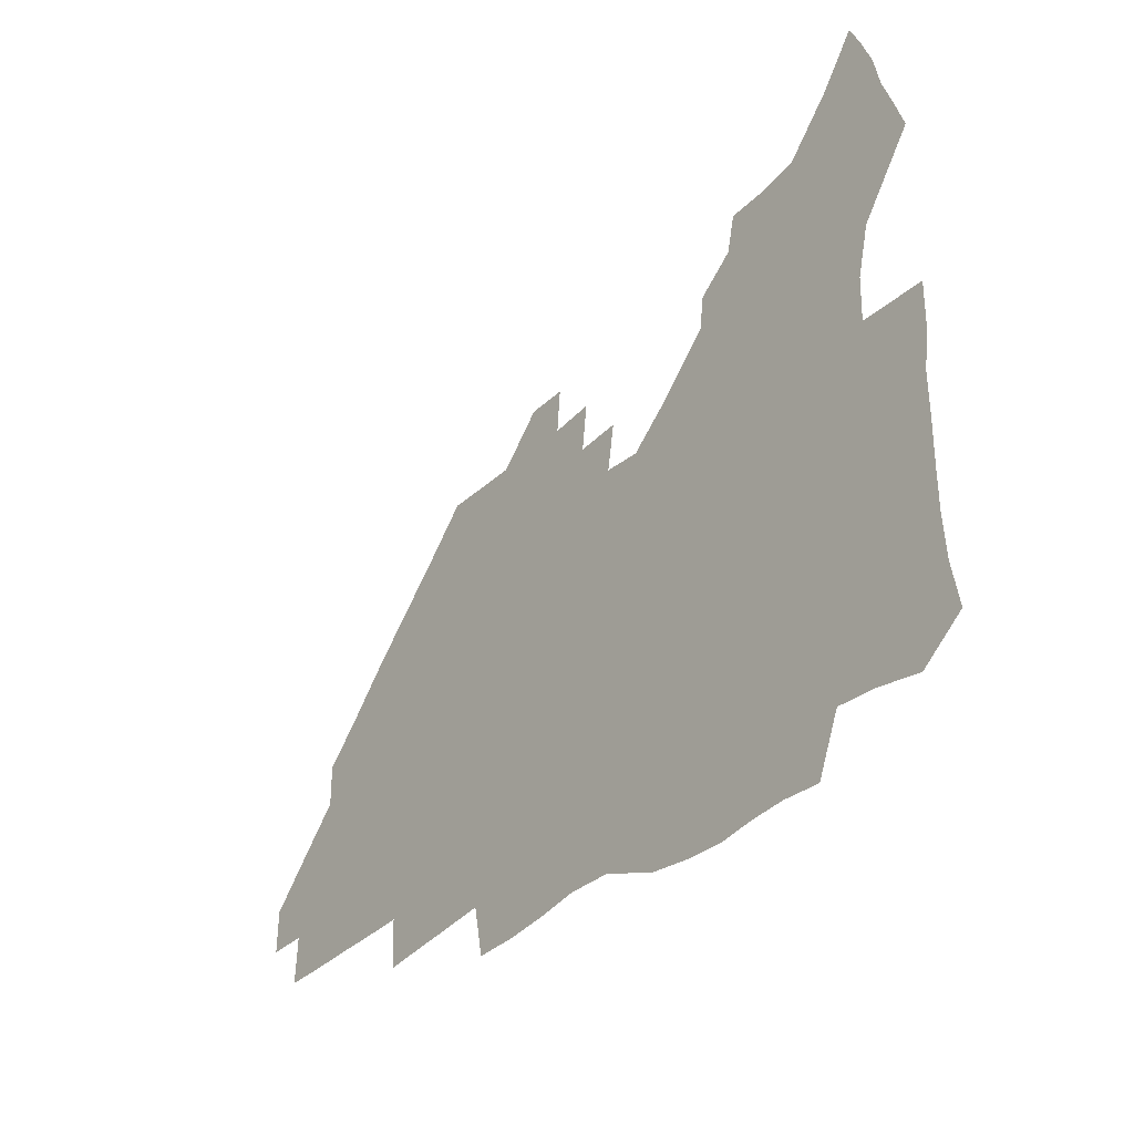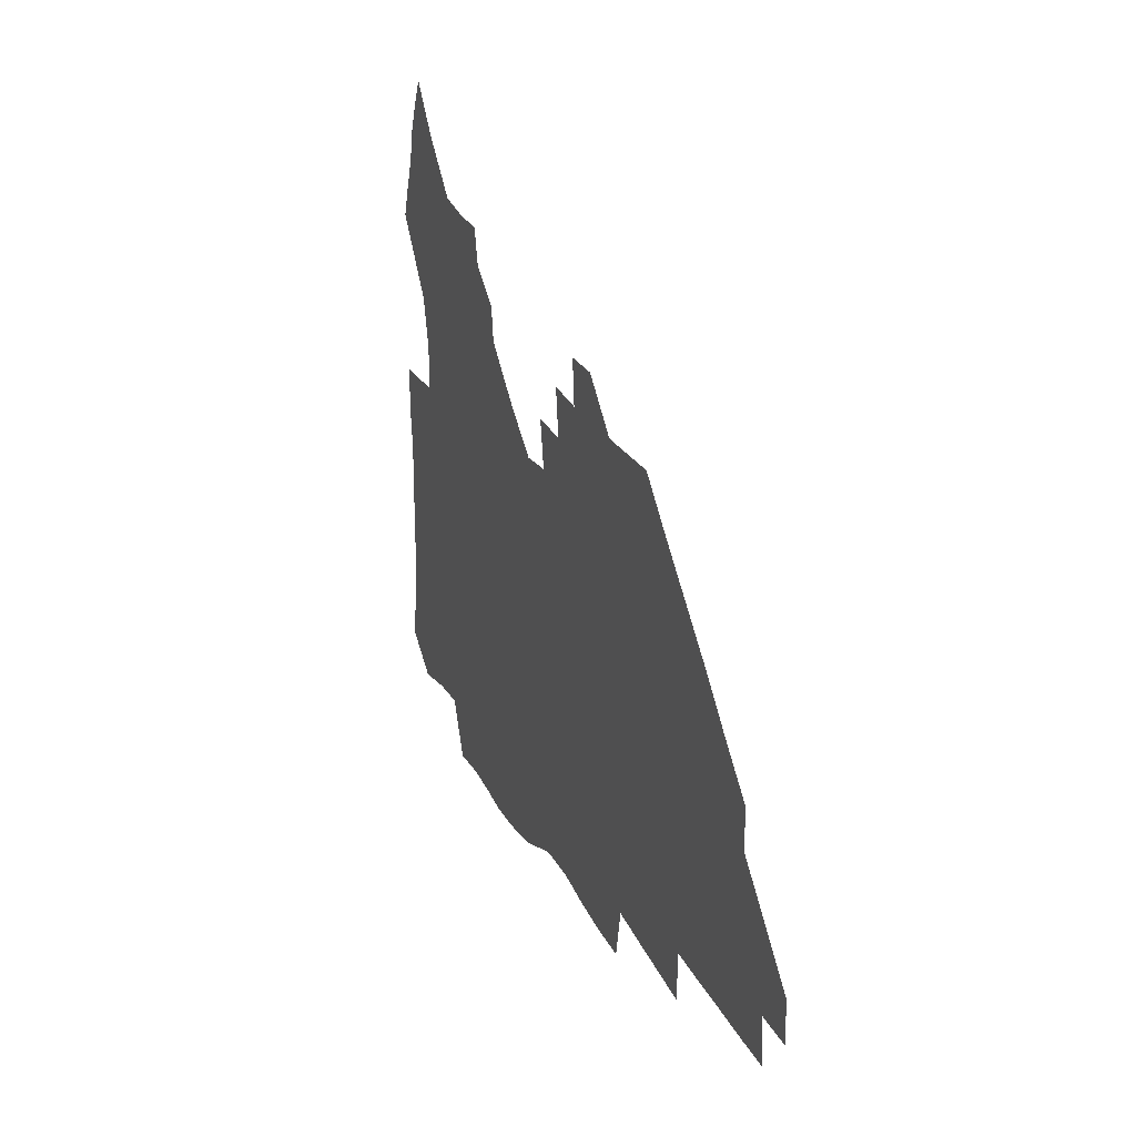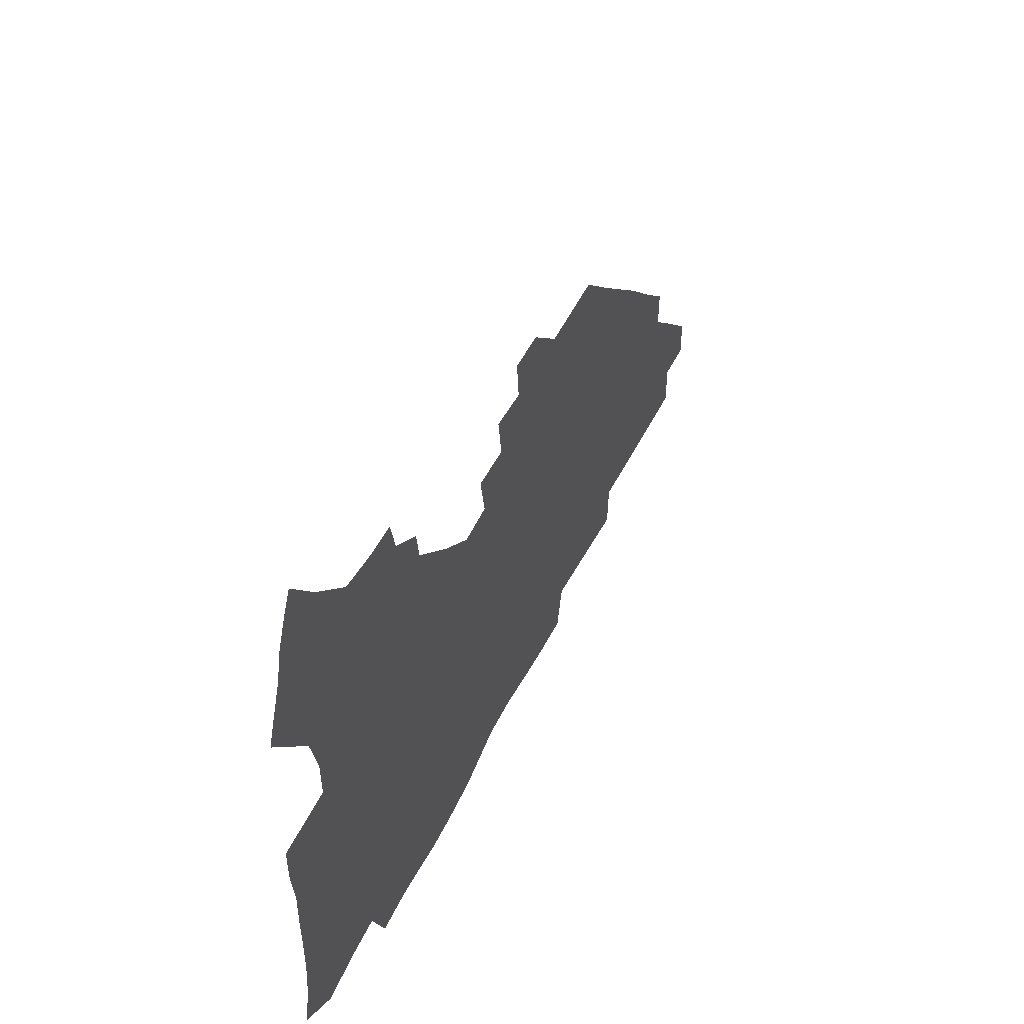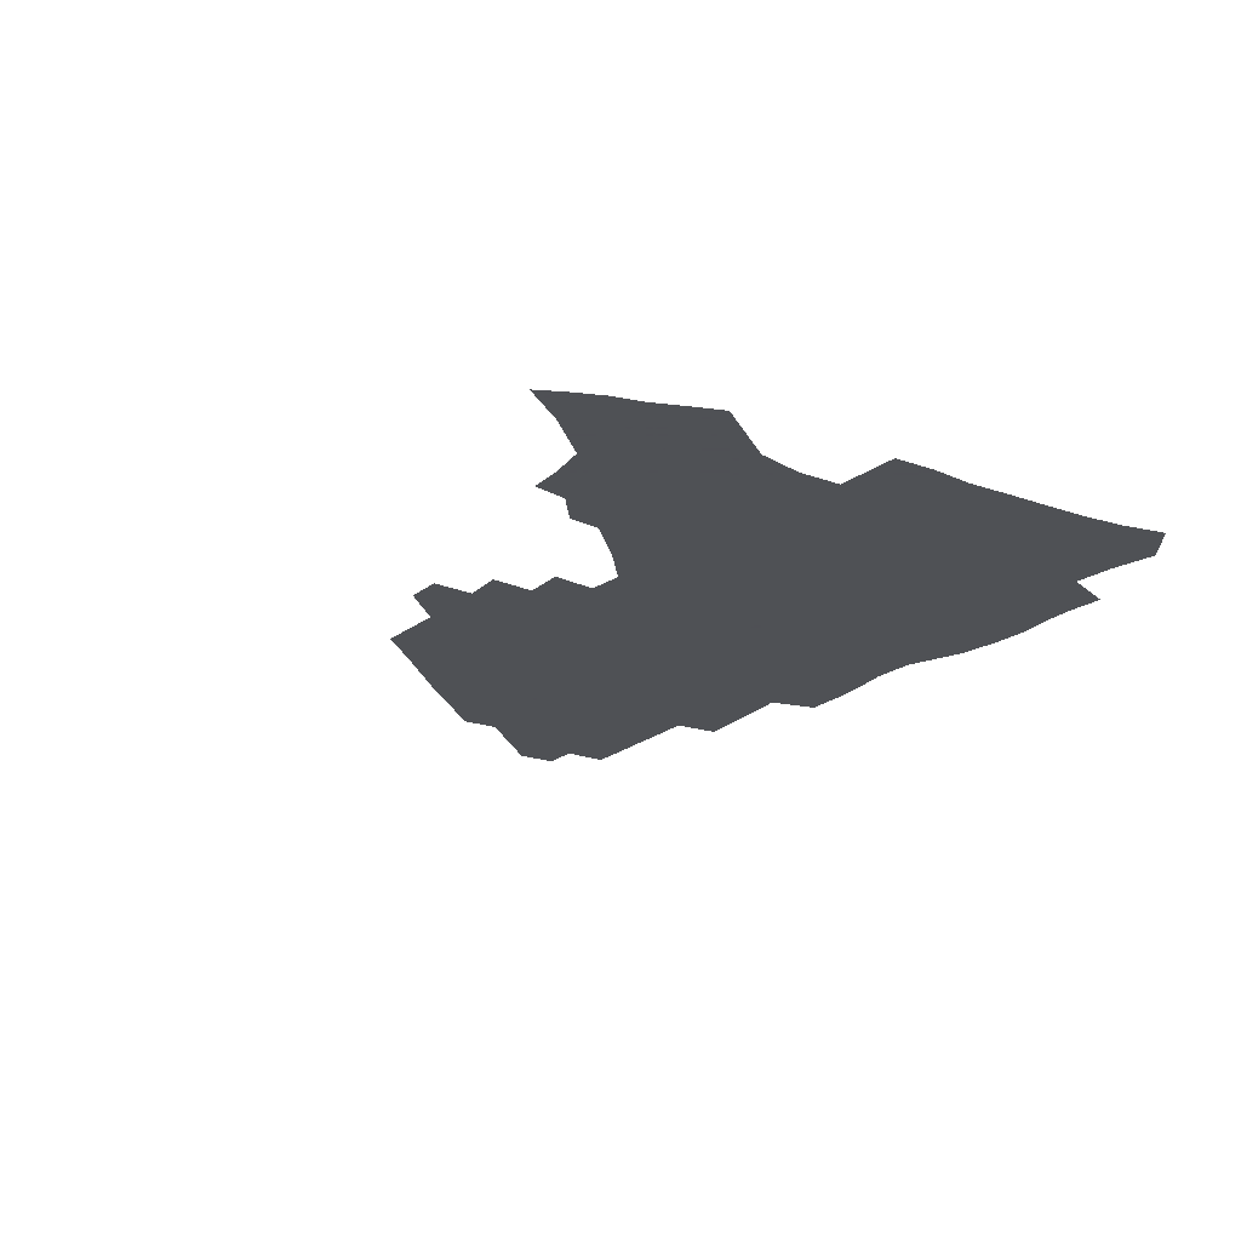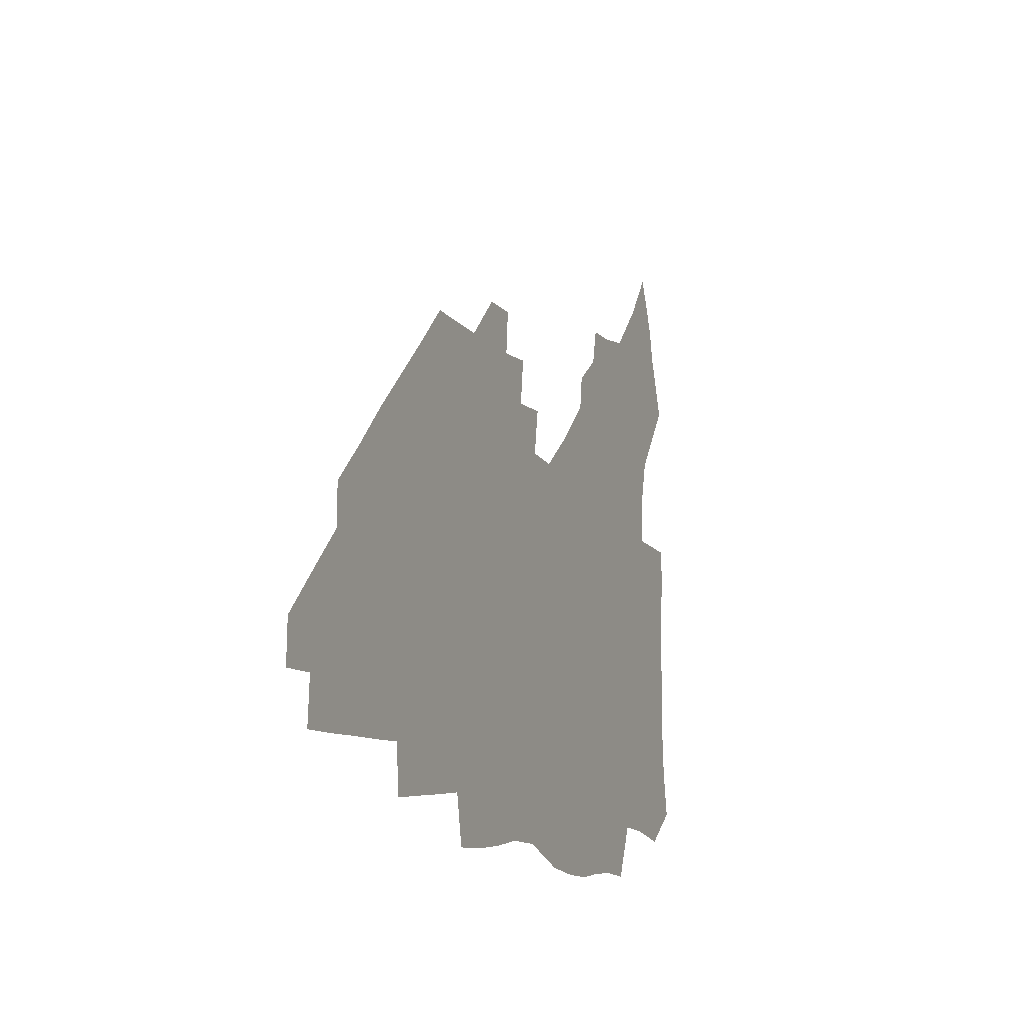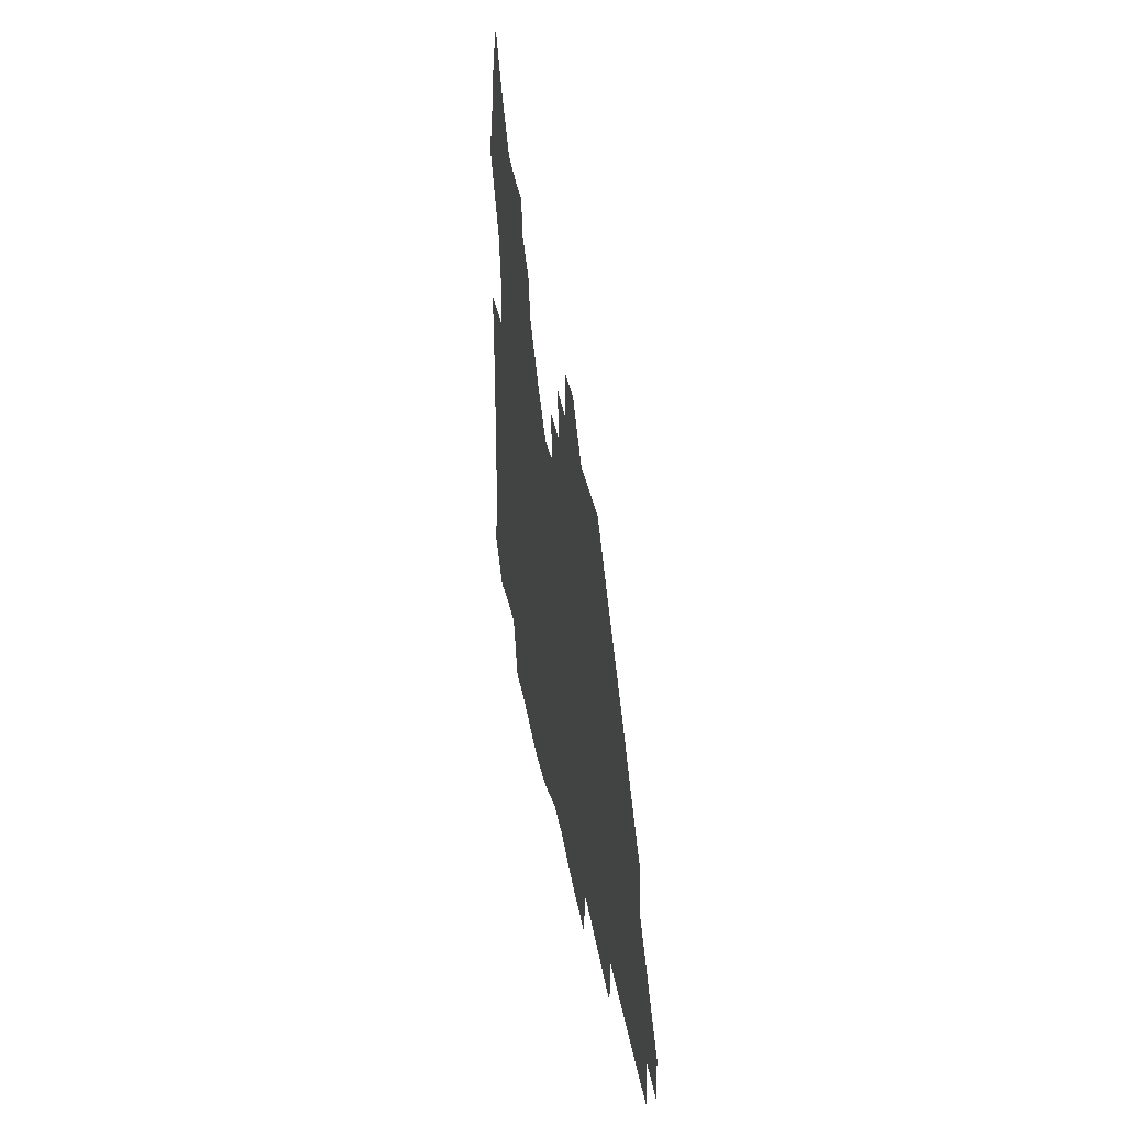
<metadata>
{"format":"obj","ext":"obj","renderer":"f3d","projection":"perspective","resolution":1024,"background":"white","views":[{"elev":-33.0,"azim":-127.9,"up":"+Y"},{"elev":24.5,"azim":68.6,"up":"+Y"},{"elev":51.1,"azim":-64.4,"up":"+Y"},{"elev":-19.5,"azim":-123.9,"up":"+Z"},{"elev":-11.4,"azim":112.8,"up":"+Y"},{"elev":33.8,"azim":80.7,"up":"+Y"}]}
</metadata>
<code>
v 261 188 0
v 264.1 204.8 0
v 265.3 220.7 0
v 265.4 236.5 0
v 265.3 252.5 0
v 265.5 268.8 0
v 263.6 284.7 0
v 263.5 300.6 0
v 277.1 175.9 0
v 281.3 193.4 0
v 283.4 209.2 0
v 285.3 224.8 0
v 285.7 239.7 0
v 285.8 254.8 0
v 288 270.5 0
v 288.5 285.7 0
v 288.4 301.4 0
v 288 317.8 0
v 283.7 335.5 0
v 264 361.9 0
v 268.1 373.6 0
v 272.4 384.9 0
v 275 396.6 0
v 279.1 407 0
v 283.8 416.9 0
v 294.5 179.1 0
v 298 195.8 0
v 301.1 212 0
v 302.5 226.8 0
v 302.7 241.2 0
v 303.8 256 0
v 306.8 271.2 0
v 307.2 285.4 0
v 306.4 299.9 0
v 306.5 314.2 0
v 307.4 328 0
v 304.4 343.5 0
v 298.2 360.7 0
v 292.7 377.1 0
v 294.9 388.4 0
v 296.7 399.6 0
v 309.8 180 0
v 313.6 197.1 0
v 315.7 212.4 0
v 317.1 227.1 0
v 318.3 241.7 0
v 319.7 256.2 0
v 322.5 271.3 0
v 323.2 285.3 0
v 322.8 299.2 0
v 323.2 312.8 0
v 322.7 326.3 0
v 320.5 340.8 0
v 319.3 354.3 0
v 316.7 368.2 0
v 313.8 381.6 0
v 318.4 160 0
v 325.5 182 0
v 328.6 197.8 0
v 330.4 212.7 0
v 331.3 226.9 0
v 333.2 241.7 0
v 334.7 256.1 0
v 338.2 271.4 0
v 339.1 285.2 0
v 338.6 298.8 0
v 337.8 312.5 0
v 336.6 326.1 0
v 334.5 340.4 0
v 334.4 352.7 0
v 332.7 365.3 0
v 328.9 379.3 0
v 333.1 160.9 0
v 339.4 181.3 0
v 343.5 198.3 0
v 345.2 212.9 0
v 347.1 227.7 0
v 348.1 241.9 0
v 350.8 256.8 0
v 353.5 271.5 0
v 354.7 285.1 0
v 353.9 298.6 0
v 351.6 312.8 0
v 349.8 326.9 0
v 347.8 341 0
v 346.7 353.5 0
v 345.3 365.7 0
v 342.2 378.9 0
v 346.4 160 0
v 354.3 181.9 0
v 358.7 198.7 0
v 361.3 213.9 0
v 362.7 228.3 0
v 365 243.1 0
v 366.5 257.4 0
v 368.4 271.6 0
v 368.9 285.1 0
v 368.8 298.3 0
v 366.9 312 0
v 363.8 326.8 0
v 360.2 343.4 0
v 358.5 355.5 0
v 359.2 158.3 0
v 369.7 182.9 0
v 374.6 199.8 0
v 377.7 215.1 0
v 378.8 229.2 0
v 381.6 244.2 0
v 382.7 258.3 0
v 383.2 271.9 0
v 383.1 285.3 0
v 382.5 298.5 0
v 380.6 312.1 0
v 378.2 326 0
v 373.6 158.7 0
v 385.2 183.6 0
v 391.4 201.4 0
v 393.5 215.9 0
v 395.2 230.3 0
v 396.4 244.5 0
v 396.7 258.2 0
v 396.9 271.9 0
v 396.8 285.6 0
v 395.7 299.3 0
v 394 313.1 0
v 389.5 160.7 0
v 402.2 185.6 0
v 406.8 201.9 0
v 408.6 216.2 0
v 409.9 230.4 0
v 410.2 244.2 0
v 410.8 258.2 0
v 410.7 271.9 0
v 411.2 285.8 0
v 409.7 300.1 0
v 408.2 314.2 0
v 405.4 331.2 0
v 411.4 168.4 0
v 418.6 186.8 0
v 421.2 201.4 0
v 423 215.7 0
v 424.5 230.2 0
v 424.6 244 0
v 425.2 258.2 0
v 425.1 272.3 0
v 424.7 286.5 0
v 424 300.7 0
v 422.7 315.5 0
v 421.8 330.4 0
v 419.7 347.4 0
v 428 168.7 0
v 433.4 186.1 0
v 435.7 200.7 0
v 437.4 215.2 0
v 438.4 229.6 0
v 439 243.9 0
v 439.4 258.1 0
v 439.3 272.3 0
v 439.1 286.5 0
v 438.9 300.7 0
v 437.9 315.5 0
v 436.7 330.9 0
v 435.8 346.2 0
v 434.4 362.3 0
v 443.2 166.2 0
v 448 184.7 0
v 450.2 199.7 0
v 452.2 214.9 0
v 452.9 229.1 0
v 453.2 243.4 0
v 453.5 257.8 0
v 453.7 272.2 0
v 453.3 286.7 0
v 453.2 301 0
v 452.5 315.8 0
v 451.6 330.7 0
v 450.7 345.9 0
v 449.3 362.3 0
v 458.7 164.6 0
v 462.8 183.1 0
v 465.1 199 0
v 466.5 214.1 0
v 467.4 228.6 0
v 467.8 243.1 0
v 468 257.6 0
v 468.4 272.1 0
v 468.2 286.5 0
v 467.6 301.3 0
v 467.1 316 0
v 466.4 330.6 0
v 465.3 346.2 0
v 474.5 164.2 0
v 478 182.4 0
v 479.9 198.1 0
v 481 213 0
v 481.9 228.1 0
v 482.4 242.9 0
v 482.5 257.5 0
v 482.6 272 0
v 482.6 286.4 0
v 482 301.8 0
v 481.5 316.3 0
v 480.9 331 0
v 479.9 346.4 0
v 493.3 180.7 0
v 494.8 197.5 0
v 495.7 212.4 0
v 496.6 227.9 0
v 497.2 242.8 0
v 497.2 257.3 0
v 497.2 271.9 0
v 497 286.5 0
v 496.4 301.8 0
v 496 316.4 0
v 495.5 331 0
v 494.5 346.7 0
v 508.8 179.2 0
v 509.7 196.5 0
v 510.6 212.2 0
v 511.1 227.6 0
v 511.5 242.5 0
v 511.6 257.1 0
v 511.7 271.7 0
v 511.4 286.4 0
v 510.9 301.6 0
v 510.5 316.3 0
v 509.9 331 0
v 524.3 177.5 0
v 524.9 195.3 0
v 525.4 211.3 0
v 525.7 227.2 0
v 525.9 242.2 0
v 526 257 0
v 525.9 271.7 0
v 525.8 286.5 0
v 525.4 301.3 0
v 524.9 316.4 0
v 540.2 194.6 0
v 540.3 211.2 0
v 540.3 227.1 0
v 540.4 242 0
v 540.5 256.8 0
v 540.2 271.7 0
v 540 286.4 0
v 539.9 301.8 0
v 555.6 194.2 0
v 555 211.2 0
v 554.9 226.7 0
v 555.1 241.7 0
v 554.8 256.9 0
v 554.6 271.7 0
v 554.3 286.5 0
v 571 193.6 0
v 570.2 210.5 0
v 569.7 226.4 0
v 569.6 241.6 0
v 569.1 256.9 0
v 569.1 271.7 0
v 586.1 193.4 0
v 585 210.3 0
v 584.7 225.9 0
v 583.9 241.8 0
v 599.9 210 0
v 599.4 225.6 0
f 9 10 1
f 1 10 2
f 10 11 2
f 2 11 3
f 11 12 3
f 3 12 4
f 12 13 4
f 4 13 5
f 13 14 5
f 5 14 6
f 14 15 6
f 6 15 7
f 15 16 7
f 7 16 8
f 16 17 8
f 9 26 10
f 26 27 10
f 10 27 11
f 27 28 11
f 11 28 12
f 28 29 12
f 12 29 13
f 29 30 13
f 13 30 14
f 30 31 14
f 14 31 15
f 31 32 15
f 15 32 16
f 32 33 16
f 16 33 17
f 33 34 17
f 17 34 18
f 34 35 18
f 18 35 19
f 35 36 19
f 19 36 20
f 36 37 20
f 20 37 21
f 37 38 21
f 21 38 22
f 38 39 22
f 22 39 23
f 39 40 23
f 23 40 24
f 40 41 24
f 24 41 25
f 26 42 27
f 42 43 27
f 27 43 28
f 43 44 28
f 28 44 29
f 44 45 29
f 29 45 30
f 45 46 30
f 30 46 31
f 46 47 31
f 31 47 32
f 47 48 32
f 32 48 33
f 48 49 33
f 33 49 34
f 49 50 34
f 34 50 35
f 50 51 35
f 35 51 36
f 51 52 36
f 36 52 37
f 52 53 37
f 37 53 38
f 53 54 38
f 38 54 39
f 54 55 39
f 39 55 40
f 55 56 40
f 40 56 41
f 57 58 42
f 42 58 43
f 58 59 43
f 43 59 44
f 59 60 44
f 44 60 45
f 60 61 45
f 45 61 46
f 61 62 46
f 46 62 47
f 62 63 47
f 47 63 48
f 63 64 48
f 48 64 49
f 64 65 49
f 49 65 50
f 65 66 50
f 50 66 51
f 66 67 51
f 51 67 52
f 67 68 52
f 52 68 53
f 68 69 53
f 53 69 54
f 69 70 54
f 54 70 55
f 70 71 55
f 55 71 56
f 71 72 56
f 57 73 58
f 73 74 58
f 58 74 59
f 74 75 59
f 59 75 60
f 75 76 60
f 60 76 61
f 76 77 61
f 61 77 62
f 77 78 62
f 62 78 63
f 78 79 63
f 63 79 64
f 79 80 64
f 64 80 65
f 80 81 65
f 65 81 66
f 81 82 66
f 66 82 67
f 82 83 67
f 67 83 68
f 83 84 68
f 68 84 69
f 84 85 69
f 69 85 70
f 85 86 70
f 70 86 71
f 86 87 71
f 71 87 72
f 87 88 72
f 73 89 74
f 89 90 74
f 74 90 75
f 90 91 75
f 75 91 76
f 91 92 76
f 76 92 77
f 92 93 77
f 77 93 78
f 93 94 78
f 78 94 79
f 94 95 79
f 79 95 80
f 95 96 80
f 80 96 81
f 96 97 81
f 81 97 82
f 97 98 82
f 82 98 83
f 98 99 83
f 83 99 84
f 99 100 84
f 84 100 85
f 100 101 85
f 85 101 86
f 101 102 86
f 86 102 87
f 89 103 90
f 103 104 90
f 90 104 91
f 104 105 91
f 91 105 92
f 105 106 92
f 92 106 93
f 106 107 93
f 93 107 94
f 107 108 94
f 94 108 95
f 108 109 95
f 95 109 96
f 109 110 96
f 96 110 97
f 110 111 97
f 97 111 98
f 111 112 98
f 98 112 99
f 112 113 99
f 99 113 100
f 113 114 100
f 100 114 101
f 103 115 104
f 115 116 104
f 104 116 105
f 116 117 105
f 105 117 106
f 117 118 106
f 106 118 107
f 118 119 107
f 107 119 108
f 119 120 108
f 108 120 109
f 120 121 109
f 109 121 110
f 121 122 110
f 110 122 111
f 122 123 111
f 111 123 112
f 123 124 112
f 112 124 113
f 124 125 113
f 113 125 114
f 115 126 116
f 126 127 116
f 116 127 117
f 127 128 117
f 117 128 118
f 128 129 118
f 118 129 119
f 129 130 119
f 119 130 120
f 130 131 120
f 120 131 121
f 131 132 121
f 121 132 122
f 132 133 122
f 122 133 123
f 133 134 123
f 123 134 124
f 134 135 124
f 124 135 125
f 135 136 125
f 126 138 127
f 138 139 127
f 127 139 128
f 139 140 128
f 128 140 129
f 140 141 129
f 129 141 130
f 141 142 130
f 130 142 131
f 142 143 131
f 131 143 132
f 143 144 132
f 132 144 133
f 144 145 133
f 133 145 134
f 145 146 134
f 134 146 135
f 146 147 135
f 135 147 136
f 147 148 136
f 136 148 137
f 148 149 137
f 138 151 139
f 151 152 139
f 139 152 140
f 152 153 140
f 140 153 141
f 153 154 141
f 141 154 142
f 154 155 142
f 142 155 143
f 155 156 143
f 143 156 144
f 156 157 144
f 144 157 145
f 157 158 145
f 145 158 146
f 158 159 146
f 146 159 147
f 159 160 147
f 147 160 148
f 160 161 148
f 148 161 149
f 161 162 149
f 149 162 150
f 162 163 150
f 151 165 152
f 165 166 152
f 152 166 153
f 166 167 153
f 153 167 154
f 167 168 154
f 154 168 155
f 168 169 155
f 155 169 156
f 169 170 156
f 156 170 157
f 170 171 157
f 157 171 158
f 171 172 158
f 158 172 159
f 172 173 159
f 159 173 160
f 173 174 160
f 160 174 161
f 174 175 161
f 161 175 162
f 175 176 162
f 162 176 163
f 176 177 163
f 163 177 164
f 177 178 164
f 165 179 166
f 179 180 166
f 166 180 167
f 180 181 167
f 167 181 168
f 181 182 168
f 168 182 169
f 182 183 169
f 169 183 170
f 183 184 170
f 170 184 171
f 184 185 171
f 171 185 172
f 185 186 172
f 172 186 173
f 186 187 173
f 173 187 174
f 187 188 174
f 174 188 175
f 188 189 175
f 175 189 176
f 189 190 176
f 176 190 177
f 190 191 177
f 177 191 178
f 179 192 180
f 192 193 180
f 180 193 181
f 193 194 181
f 181 194 182
f 194 195 182
f 182 195 183
f 195 196 183
f 183 196 184
f 196 197 184
f 184 197 185
f 197 198 185
f 185 198 186
f 198 199 186
f 186 199 187
f 199 200 187
f 187 200 188
f 200 201 188
f 188 201 189
f 201 202 189
f 189 202 190
f 202 203 190
f 190 203 191
f 203 204 191
f 193 205 194
f 205 206 194
f 194 206 195
f 206 207 195
f 195 207 196
f 207 208 196
f 196 208 197
f 208 209 197
f 197 209 198
f 209 210 198
f 198 210 199
f 210 211 199
f 199 211 200
f 211 212 200
f 200 212 201
f 212 213 201
f 201 213 202
f 213 214 202
f 202 214 203
f 214 215 203
f 203 215 204
f 215 216 204
f 205 217 206
f 217 218 206
f 206 218 207
f 218 219 207
f 207 219 208
f 219 220 208
f 208 220 209
f 220 221 209
f 209 221 210
f 221 222 210
f 210 222 211
f 222 223 211
f 211 223 212
f 223 224 212
f 212 224 213
f 224 225 213
f 213 225 214
f 225 226 214
f 214 226 215
f 226 227 215
f 215 227 216
f 217 228 218
f 228 229 218
f 218 229 219
f 229 230 219
f 219 230 220
f 230 231 220
f 220 231 221
f 231 232 221
f 221 232 222
f 232 233 222
f 222 233 223
f 233 234 223
f 223 234 224
f 234 235 224
f 224 235 225
f 235 236 225
f 225 236 226
f 236 237 226
f 226 237 227
f 229 238 230
f 238 239 230
f 230 239 231
f 239 240 231
f 231 240 232
f 240 241 232
f 232 241 233
f 241 242 233
f 233 242 234
f 242 243 234
f 234 243 235
f 243 244 235
f 235 244 236
f 244 245 236
f 236 245 237
f 238 246 239
f 246 247 239
f 239 247 240
f 247 248 240
f 240 248 241
f 248 249 241
f 241 249 242
f 249 250 242
f 242 250 243
f 250 251 243
f 243 251 244
f 251 252 244
f 244 252 245
f 246 253 247
f 253 254 247
f 247 254 248
f 254 255 248
f 248 255 249
f 255 256 249
f 249 256 250
f 256 257 250
f 250 257 251
f 257 258 251
f 251 258 252
f 253 259 254
f 259 260 254
f 254 260 255
f 260 261 255
f 255 261 256
f 261 262 256
f 256 262 257
f 260 263 261
f 263 264 261
f 261 264 262

</code>
